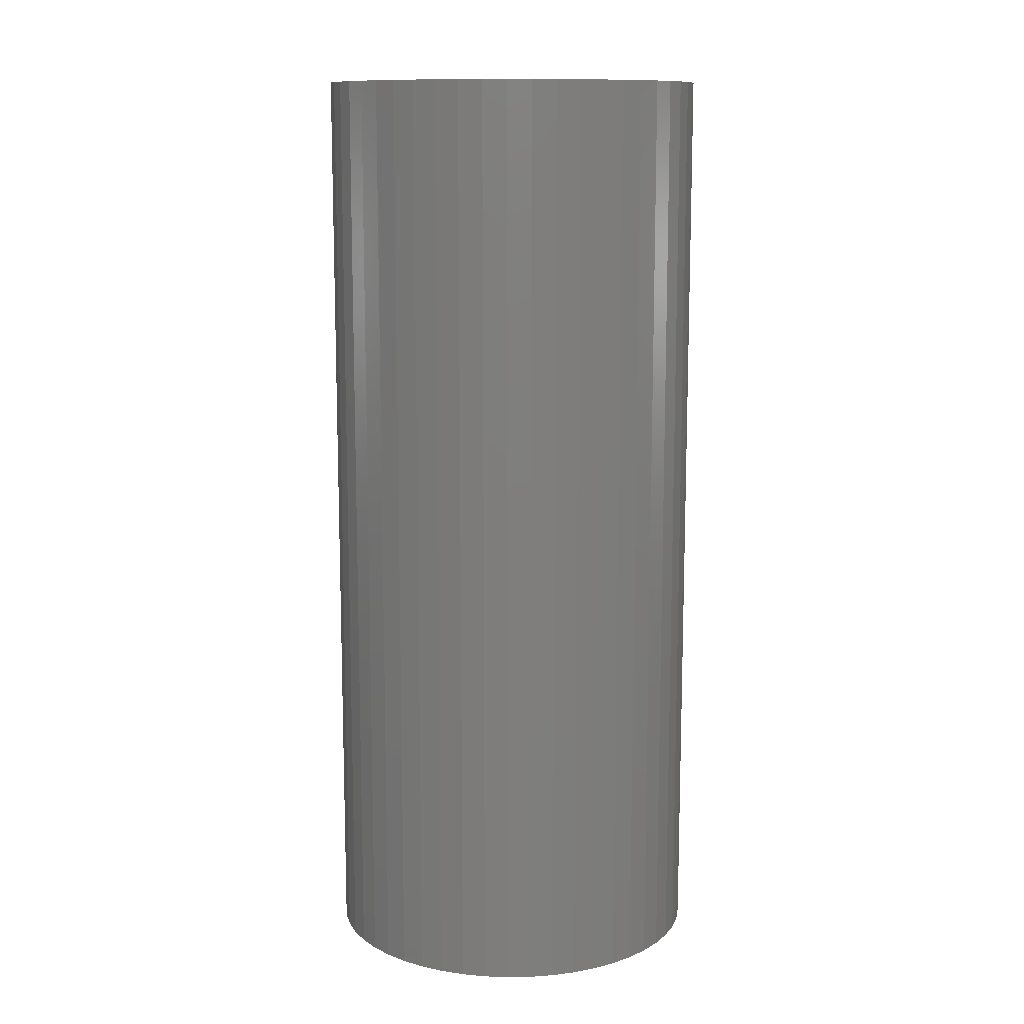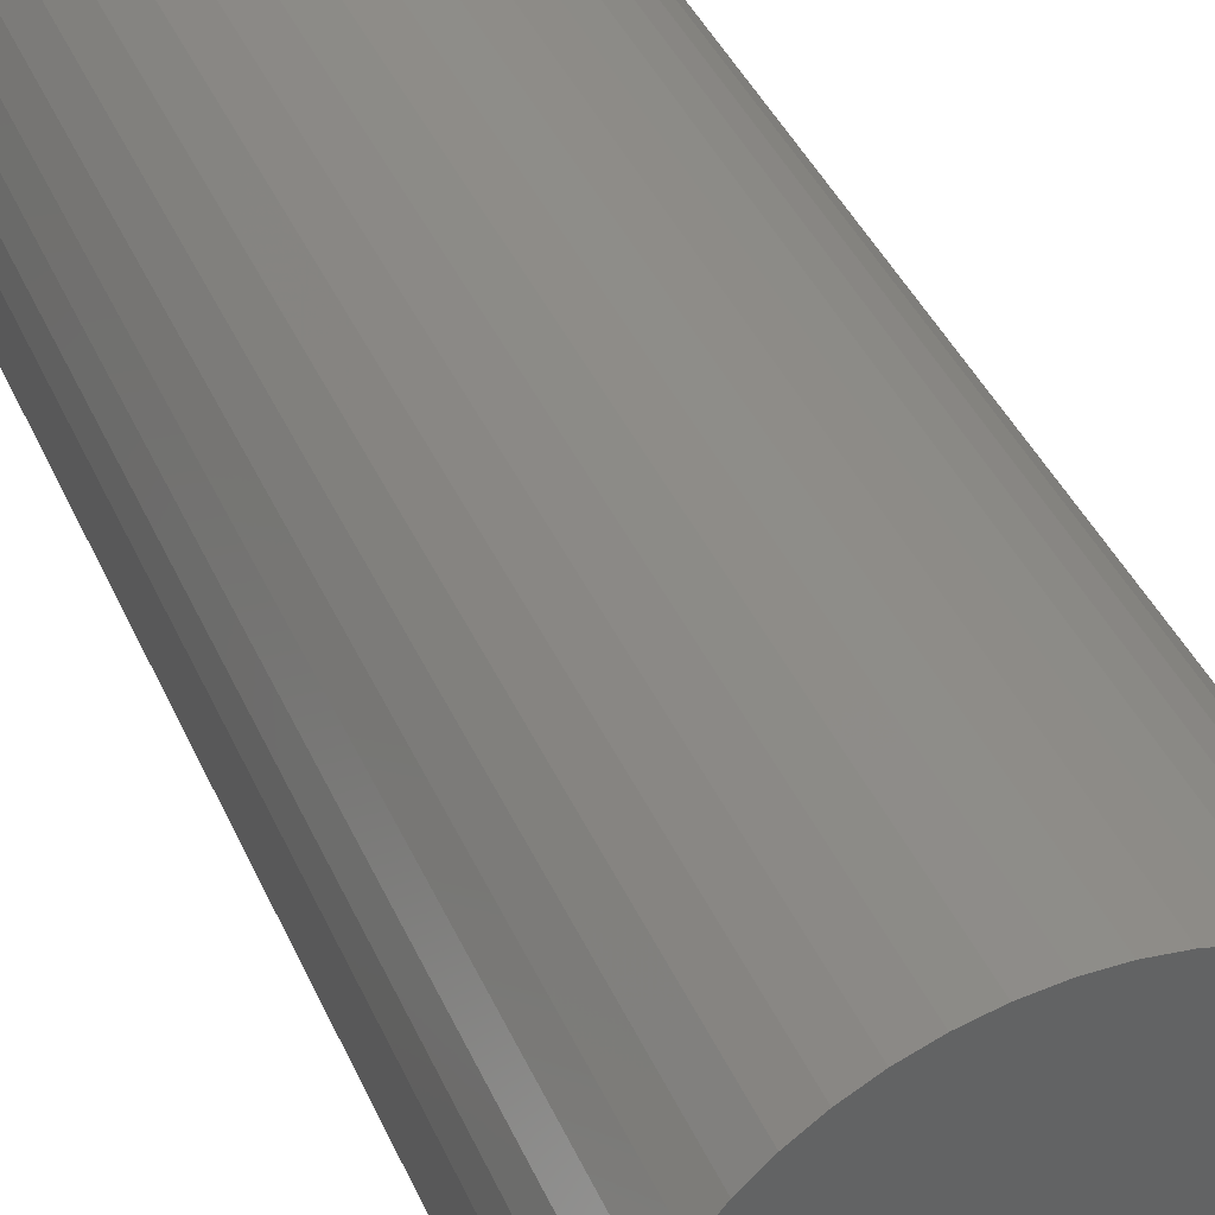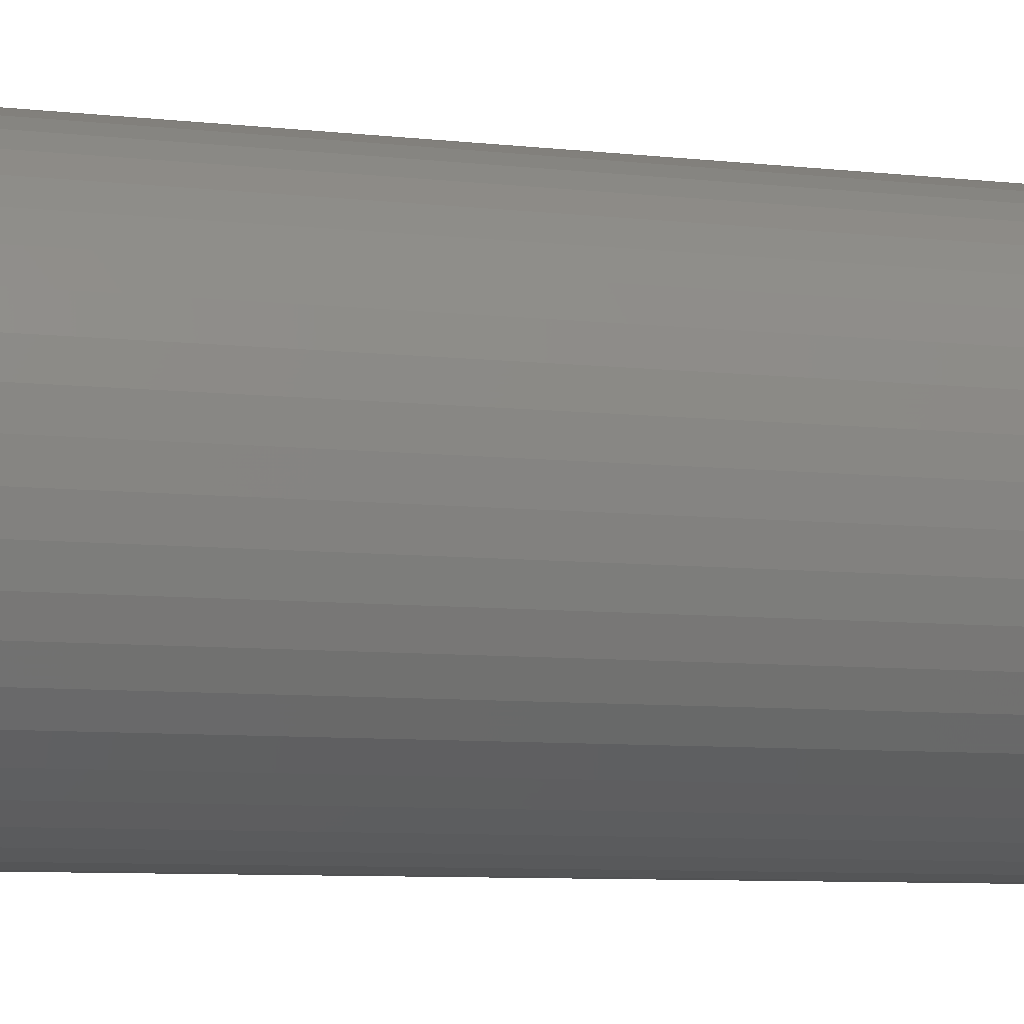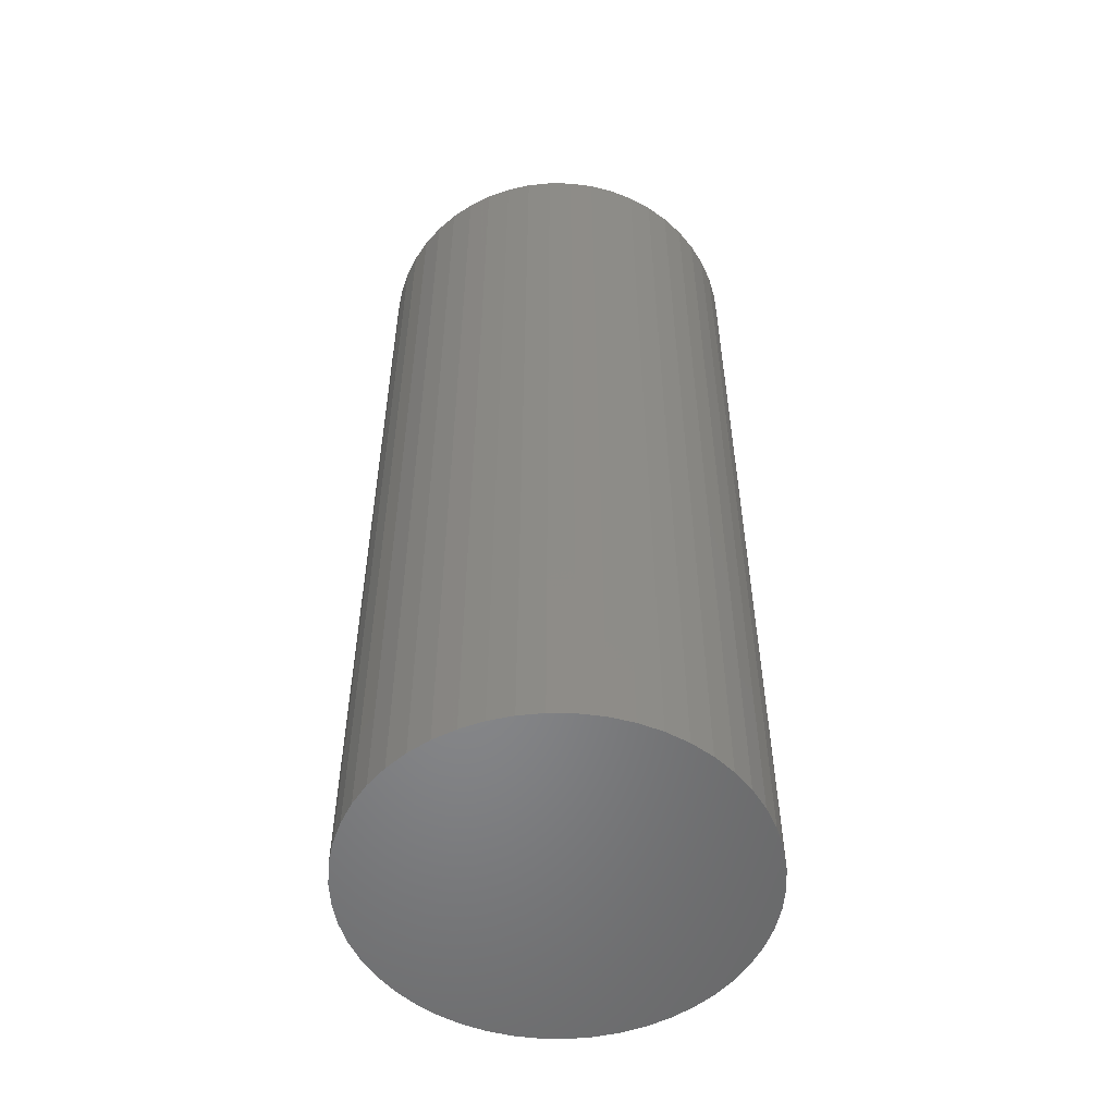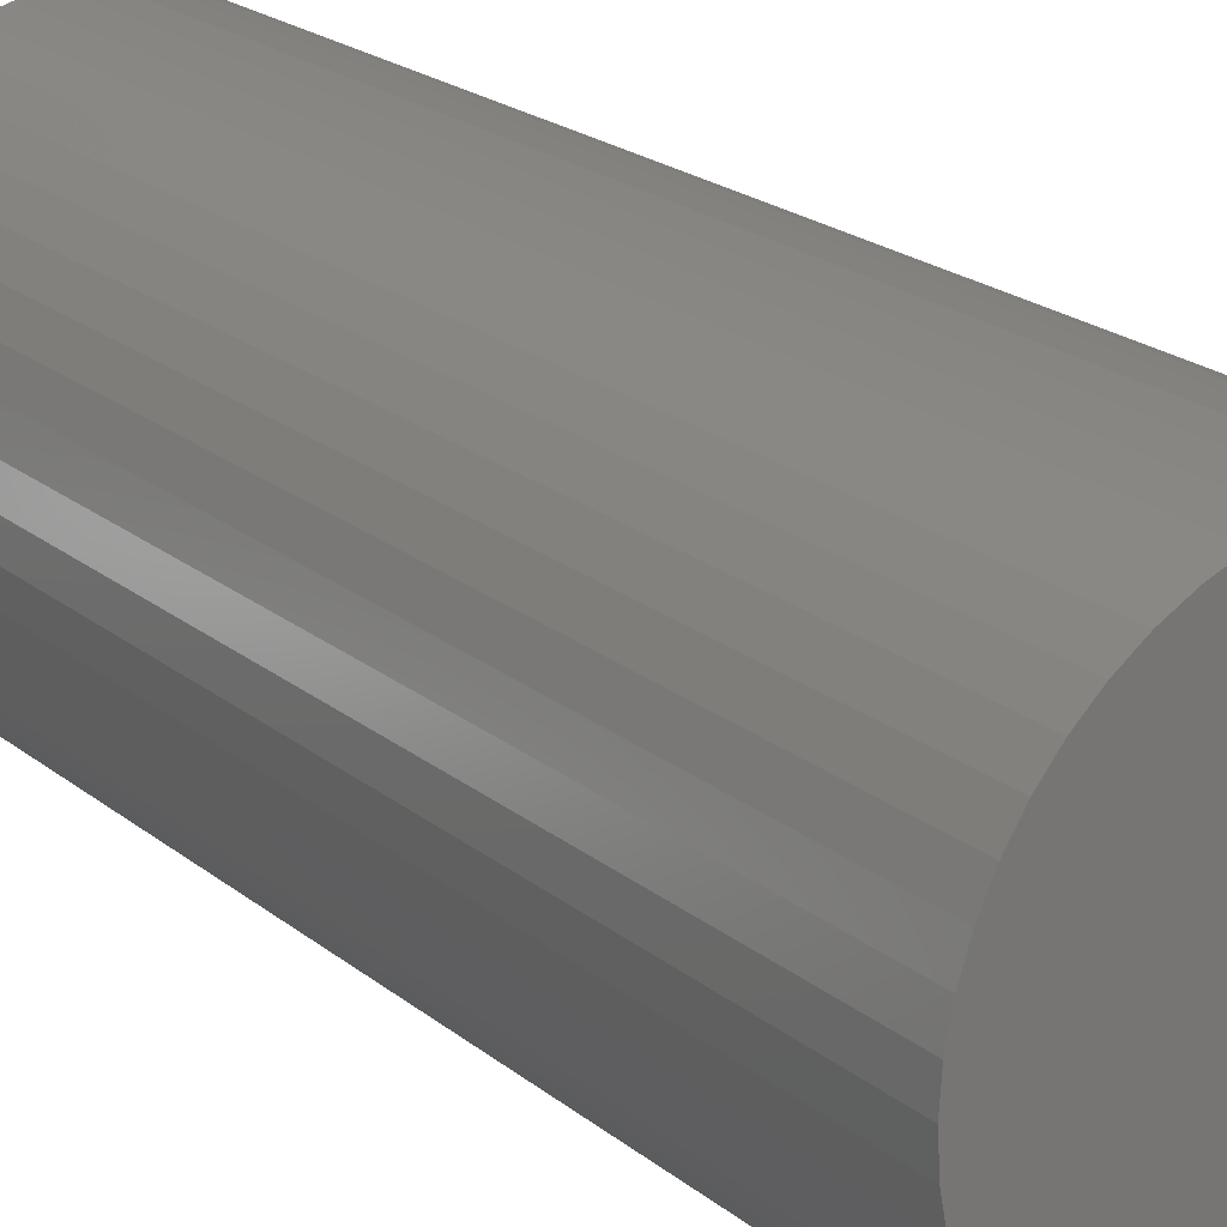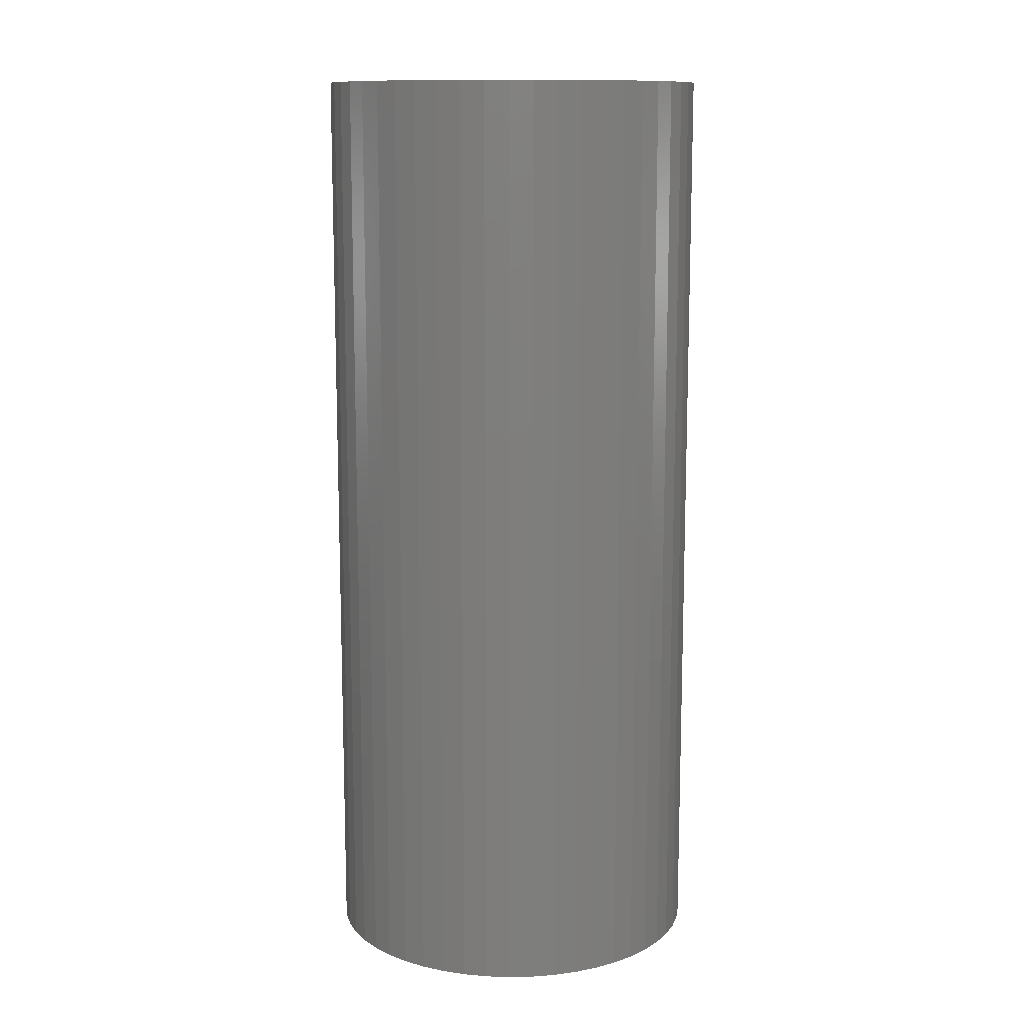
<metadata>
{"format":"stl","ext":"stl","renderer":"f3d","projection":"perspective","resolution":1024,"background":"white","views":[{"elev":11.7,"azim":33.8,"up":"+Z"},{"elev":39.3,"azim":-21.8,"up":"+Y"},{"elev":-7.3,"azim":71.2,"up":"+Y"},{"elev":-53.6,"azim":-173.7,"up":"+Z"},{"elev":20.9,"azim":-35.2,"up":"+Y"},{"elev":11.9,"azim":54.9,"up":"+Z"}]}
</metadata>
<code>
# stl→obj: 100 verts, 196 faces
v 11.35 0 27.5
v 11.26 1.423 -27.5
v 11.26 1.423 27.5
v 11.35 0 -27.5
v -11.35 0 -27.5
v -11.26 1.423 27.5
v -11.26 1.423 -27.5
v -11.35 0 27.5
v 11.26 -1.423 27.5
v 10.99 2.823 27.5
v 10.99 -2.823 27.5
v 10.55 4.178 27.5
v 10.55 -4.178 27.5
v 9.946 5.468 27.5
v 9.946 -5.468 27.5
v 9.182 6.671 27.5
v 9.182 -6.671 27.5
v 8.274 7.77 27.5
v 8.274 -7.77 27.5
v 7.235 8.745 27.5
v 7.235 -8.745 27.5
v 6.082 9.583 27.5
v 6.082 -9.583 27.5
v 4.833 10.27 27.5
v 4.833 -10.27 27.5
v 3.507 10.79 27.5
v 3.507 -10.79 27.5
v 2.127 11.15 27.5
v 2.127 -11.15 27.5
v 0.7127 11.33 27.5
v 0.7127 -11.33 27.5
v -0.7127 11.33 27.5
v -0.7127 -11.33 27.5
v -2.127 11.15 27.5
v -2.127 -11.15 27.5
v -3.507 10.79 27.5
v -3.507 -10.79 27.5
v -4.833 10.27 27.5
v -4.833 -10.27 27.5
v -6.082 9.583 27.5
v -6.082 -9.583 27.5
v -7.235 8.745 27.5
v -7.235 -8.745 27.5
v -8.274 7.77 27.5
v -8.274 -7.77 27.5
v -9.182 6.671 27.5
v -9.182 -6.671 27.5
v -9.946 5.468 27.5
v -9.946 -5.468 27.5
v -10.55 4.178 27.5
v -10.55 -4.178 27.5
v -10.99 2.823 27.5
v -10.99 -2.823 27.5
v -11.26 -1.423 27.5
v 0.7127 11.33 -27.5
v -0.7127 11.33 -27.5
v 11.26 -1.423 -27.5
v 10.99 -2.823 -27.5
v 10.99 2.823 -27.5
v 10.55 -4.178 -27.5
v 10.55 4.178 -27.5
v 9.946 -5.468 -27.5
v 9.946 5.468 -27.5
v 9.182 -6.671 -27.5
v 9.182 6.671 -27.5
v 8.274 -7.77 -27.5
v 8.274 7.77 -27.5
v 7.235 -8.745 -27.5
v 7.235 8.745 -27.5
v 6.082 -9.583 -27.5
v 6.082 9.583 -27.5
v 4.833 -10.27 -27.5
v 4.833 10.27 -27.5
v 3.507 -10.79 -27.5
v 3.507 10.79 -27.5
v 2.127 -11.15 -27.5
v 2.127 11.15 -27.5
v 0.7127 -11.33 -27.5
v -0.7127 -11.33 -27.5
v -2.127 -11.15 -27.5
v -2.127 11.15 -27.5
v -3.507 -10.79 -27.5
v -3.507 10.79 -27.5
v -4.833 -10.27 -27.5
v -4.833 10.27 -27.5
v -6.082 -9.583 -27.5
v -6.082 9.583 -27.5
v -7.235 -8.745 -27.5
v -7.235 8.745 -27.5
v -8.274 -7.77 -27.5
v -8.274 7.77 -27.5
v -9.182 -6.671 -27.5
v -9.182 6.671 -27.5
v -9.946 -5.468 -27.5
v -9.946 5.468 -27.5
v -10.55 -4.178 -27.5
v -10.55 4.178 -27.5
v -10.99 -2.823 -27.5
v -10.99 2.823 -27.5
v -11.26 -1.423 -27.5
f 1 2 3
f 2 1 4
f 5 6 7
f 6 5 8
f 3 9 1
f 10 9 3
f 10 11 9
f 12 11 10
f 12 13 11
f 14 13 12
f 14 15 13
f 16 15 14
f 16 17 15
f 18 17 16
f 18 19 17
f 20 19 18
f 20 21 19
f 22 21 20
f 22 23 21
f 24 23 22
f 24 25 23
f 26 25 24
f 26 27 25
f 28 27 26
f 28 29 27
f 30 29 28
f 30 31 29
f 32 31 30
f 32 33 31
f 34 33 32
f 34 35 33
f 36 35 34
f 36 37 35
f 38 37 36
f 38 39 37
f 40 39 38
f 40 41 39
f 42 41 40
f 42 43 41
f 44 43 42
f 44 45 43
f 46 45 44
f 46 47 45
f 48 47 46
f 48 49 47
f 50 49 48
f 50 51 49
f 52 51 50
f 52 53 51
f 6 53 52
f 6 54 53
f 54 6 8
f 55 32 30
f 32 55 56
f 57 2 4
f 58 2 57
f 58 59 2
f 60 59 58
f 60 61 59
f 62 61 60
f 62 63 61
f 64 63 62
f 64 65 63
f 66 65 64
f 66 67 65
f 68 67 66
f 68 69 67
f 70 69 68
f 70 71 69
f 72 71 70
f 72 73 71
f 74 73 72
f 74 75 73
f 76 75 74
f 76 77 75
f 78 77 76
f 78 55 77
f 79 55 78
f 79 56 55
f 80 56 79
f 80 81 56
f 82 81 80
f 82 83 81
f 84 83 82
f 84 85 83
f 86 85 84
f 86 87 85
f 88 87 86
f 88 89 87
f 90 89 88
f 90 91 89
f 92 91 90
f 92 93 91
f 94 93 92
f 94 95 93
f 96 95 94
f 96 97 95
f 98 97 96
f 98 99 97
f 100 99 98
f 100 7 99
f 7 100 5
f 67 20 18
f 20 67 69
f 89 44 42
f 44 89 91
f 83 38 36
f 38 83 85
f 12 63 14
f 63 12 61
f 3 59 10
f 59 3 2
f 75 28 26
f 28 75 77
f 71 24 22
f 24 71 73
f 97 48 95
f 48 97 50
f 99 50 97
f 50 99 52
f 56 34 32
f 34 56 81
f 94 51 96
f 51 94 49
f 74 25 27
f 25 74 72
f 14 65 16
f 65 14 63
f 73 26 24
f 26 73 75
f 69 22 20
f 22 69 71
f 93 44 91
f 44 93 46
f 85 40 38
f 40 85 87
f 9 4 1
f 4 9 57
f 72 23 25
f 23 72 70
f 68 19 21
f 19 68 66
f 11 57 9
f 57 11 58
f 79 31 33
f 31 79 78
f 10 61 12
f 61 10 59
f 16 67 18
f 67 16 65
f 77 30 28
f 30 77 55
f 95 46 93
f 46 95 48
f 7 52 99
f 52 7 6
f 87 42 40
f 42 87 89
f 81 36 34
f 36 81 83
f 19 64 17
f 64 19 66
f 15 60 13
f 60 15 62
f 84 37 39
f 37 84 82
f 90 47 92
f 47 90 45
f 92 49 94
f 49 92 47
f 96 53 98
f 53 96 51
f 100 8 5
f 8 100 54
f 76 27 29
f 27 76 74
f 78 29 31
f 29 78 76
f 17 62 15
f 62 17 64
f 70 21 23
f 21 70 68
f 13 58 11
f 58 13 60
f 80 33 35
f 33 80 79
f 82 35 37
f 35 82 80
f 90 43 45
f 43 90 88
f 98 54 100
f 54 98 53
f 88 41 43
f 41 88 86
f 86 39 41
f 39 86 84

</code>
